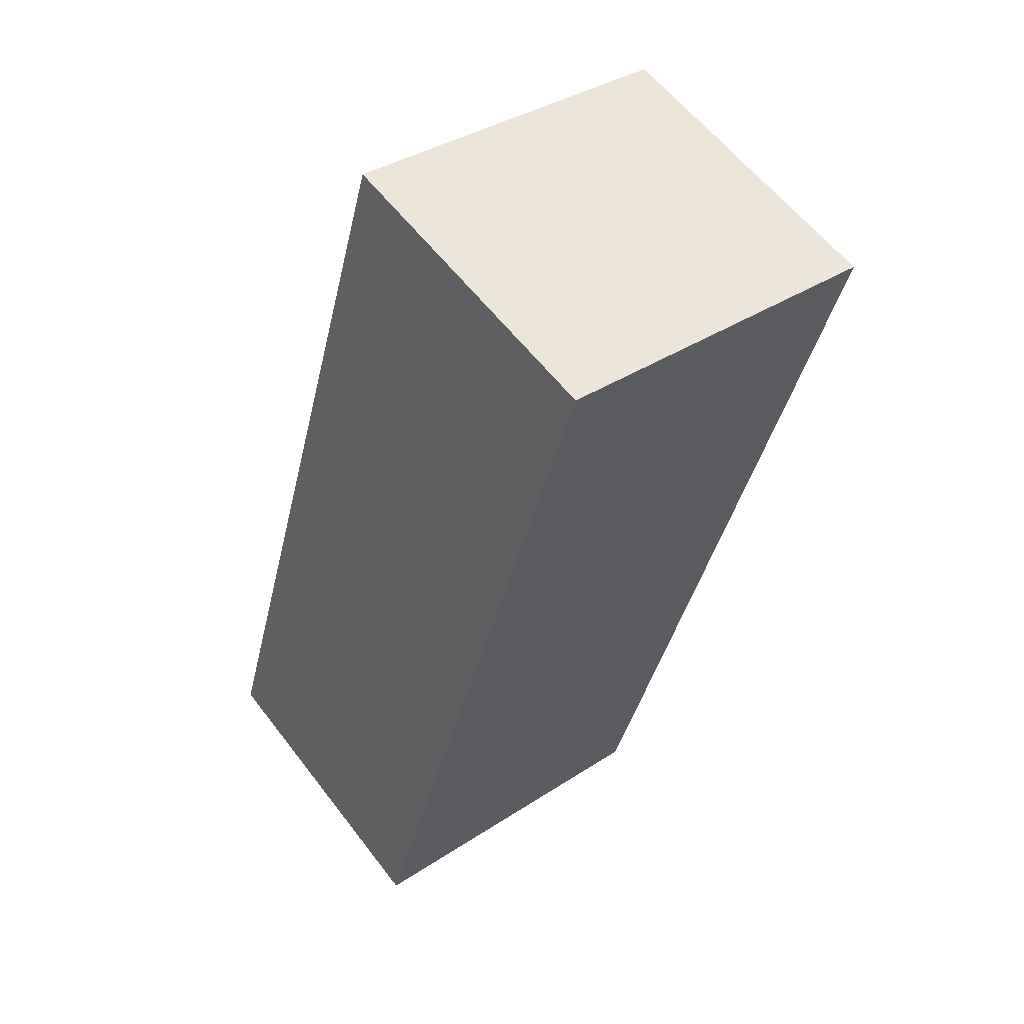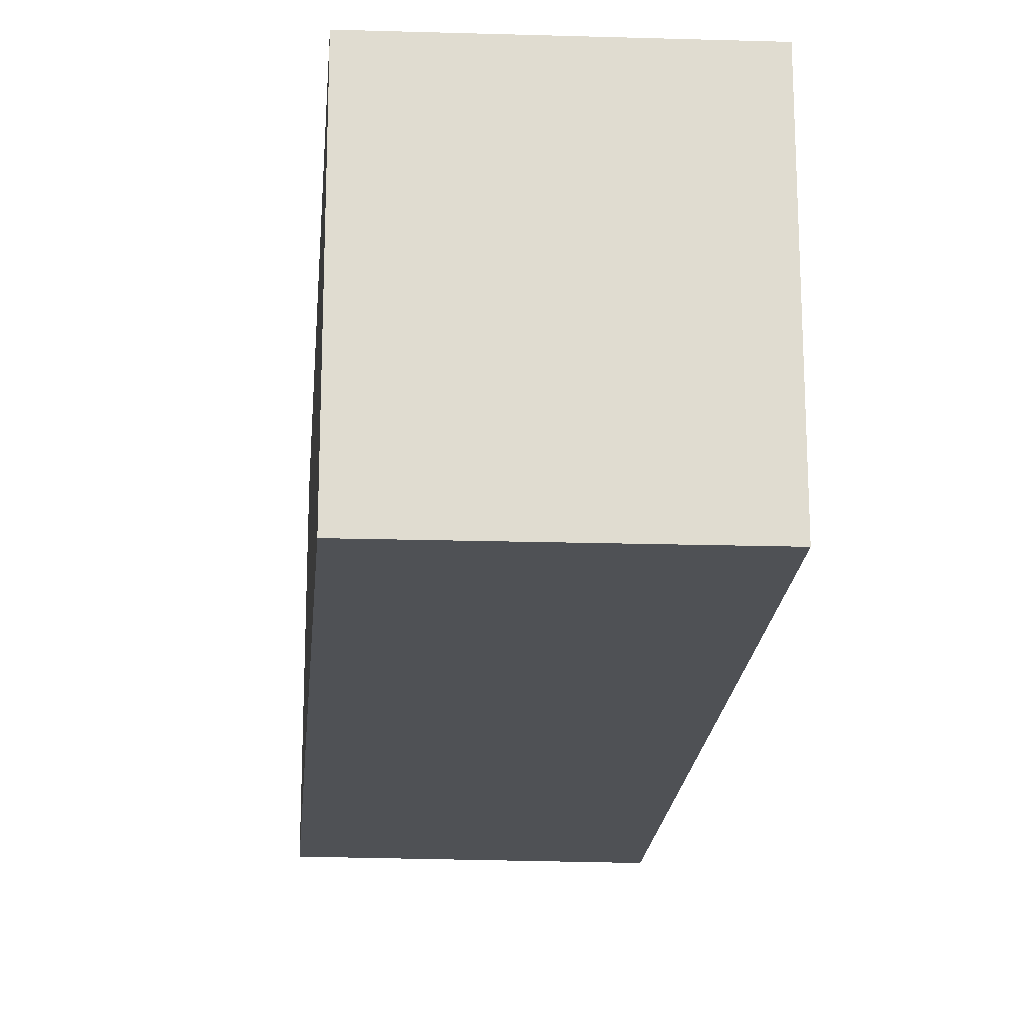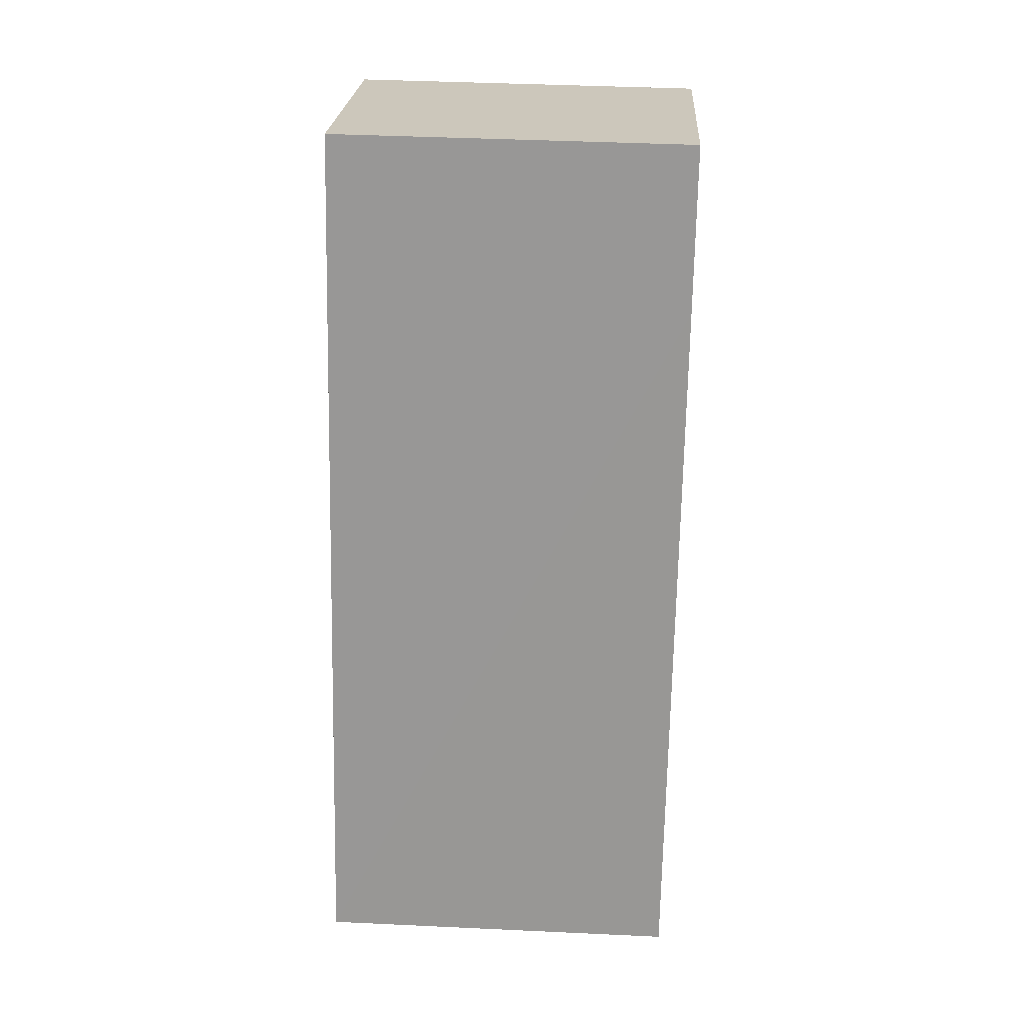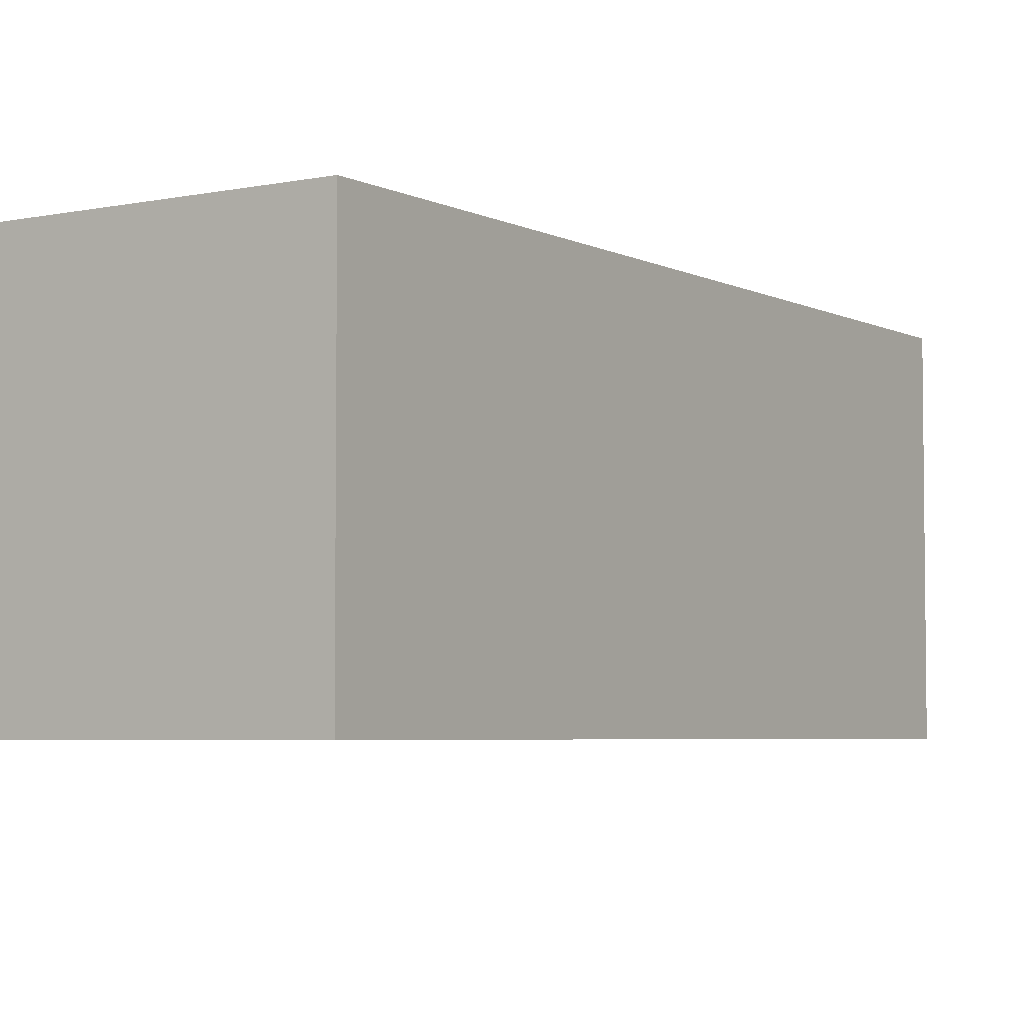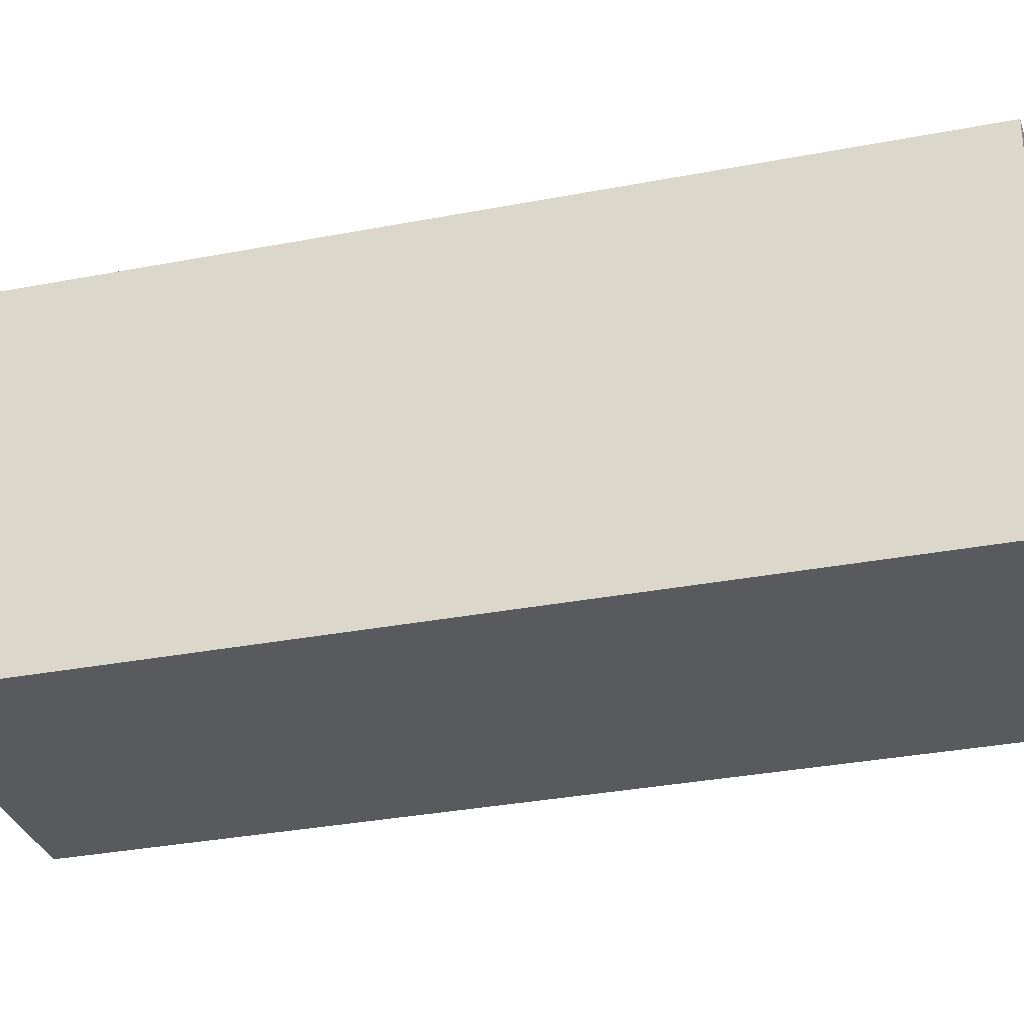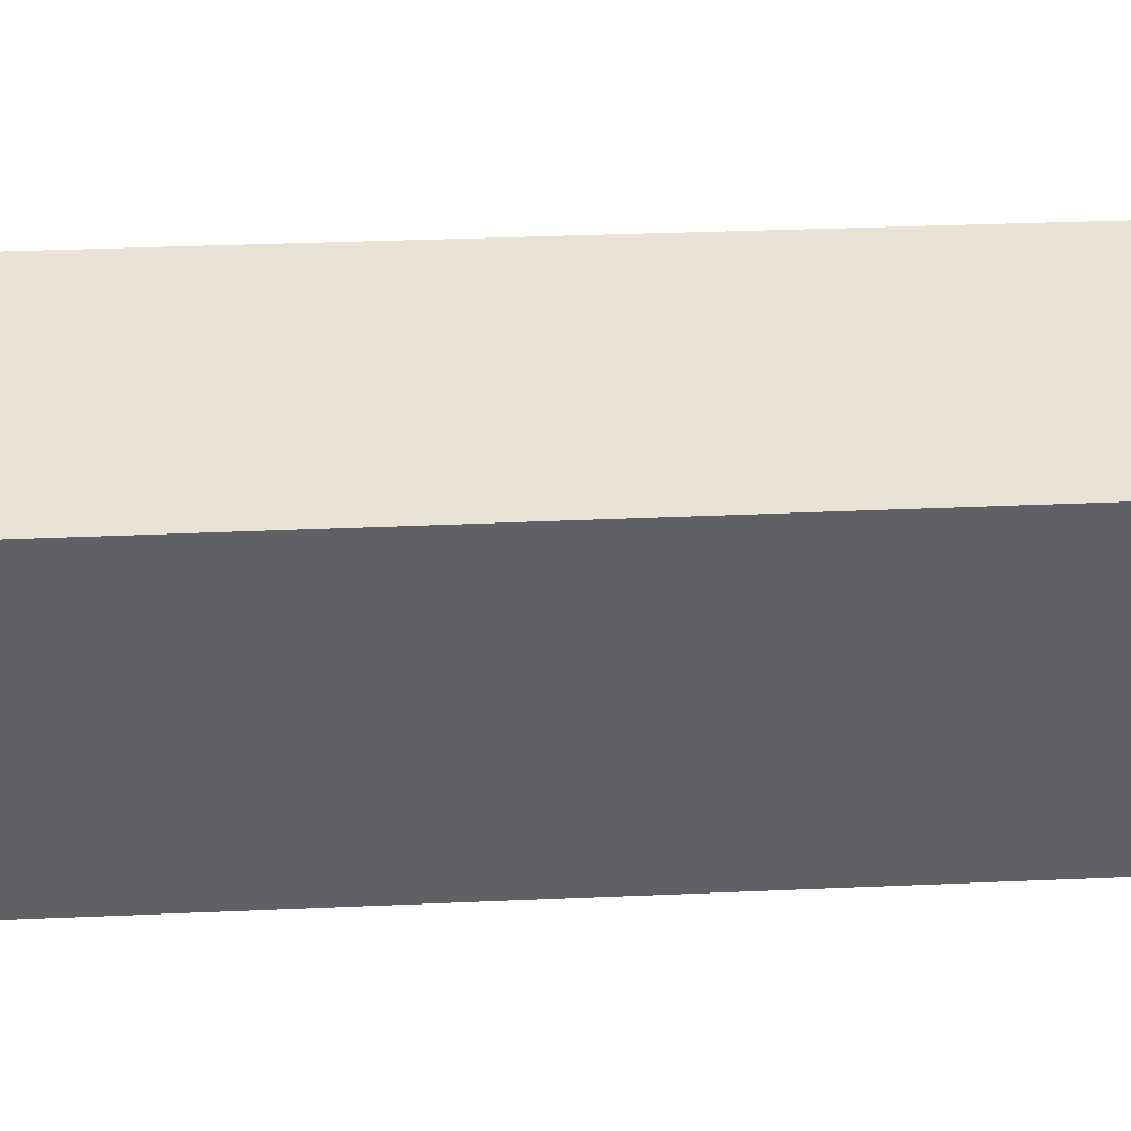
<metadata>
{"format":"obj","ext":"obj","renderer":"f3d","projection":"perspective","resolution":1024,"background":"white","views":[{"elev":36.2,"azim":-130.7,"up":"+Z"},{"elev":-19.9,"azim":156.0,"up":"+Y"},{"elev":40.6,"azim":93.3,"up":"+Z"},{"elev":-4.5,"azim":-166.8,"up":"+Y"},{"elev":-31.0,"azim":86.3,"up":"+Y"},{"elev":41.7,"azim":67.8,"up":"+Y"}]}
</metadata>
<code>
v  0 5.83 3.57e-16
v  9.518 5.83 -11.82
v  4.824 5.83 -13.61
v  5.696 5.83 -0.877
v  4.805 5.83 1.672
v  9.518 7.236e-16 -11.82
v  4.824 8.335e-16 -13.61
v  0 0 0
v  4.805 -1.024e-16 1.672
v  5.696 5.37e-17 -0.877
g defaultobject
f 1 2 3
f 2 1 4
f 4 1 5
f 6 3 2
f 3 6 7
f 7 1 3
f 1 7 8
f 8 5 1
f 5 8 9
f 4 6 2
f 6 4 5
f 6 5 10
f 10 5 9
f 6 8 7
f 8 6 10
f 8 10 9

</code>
